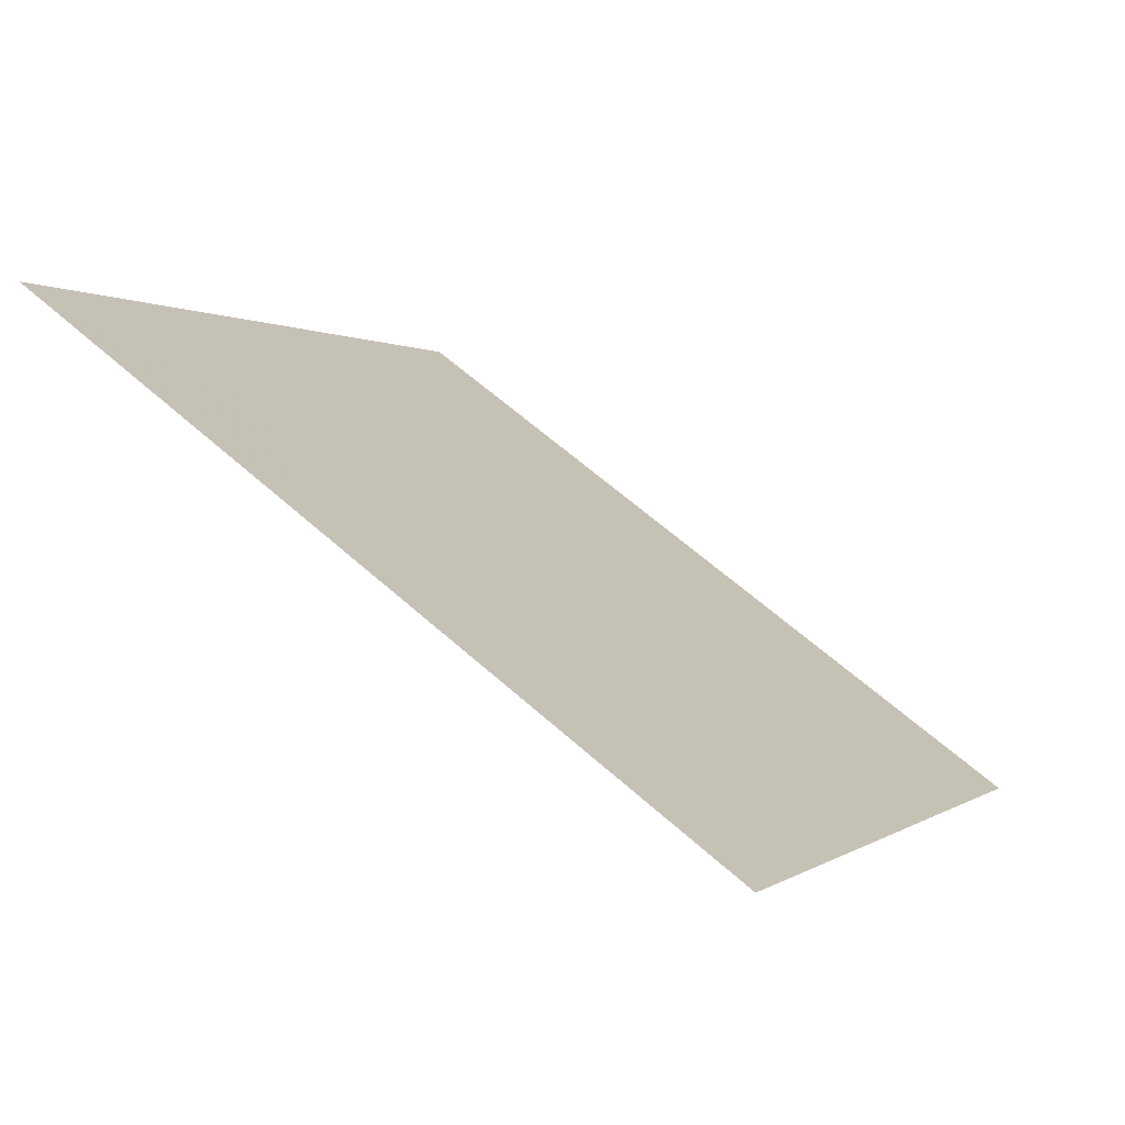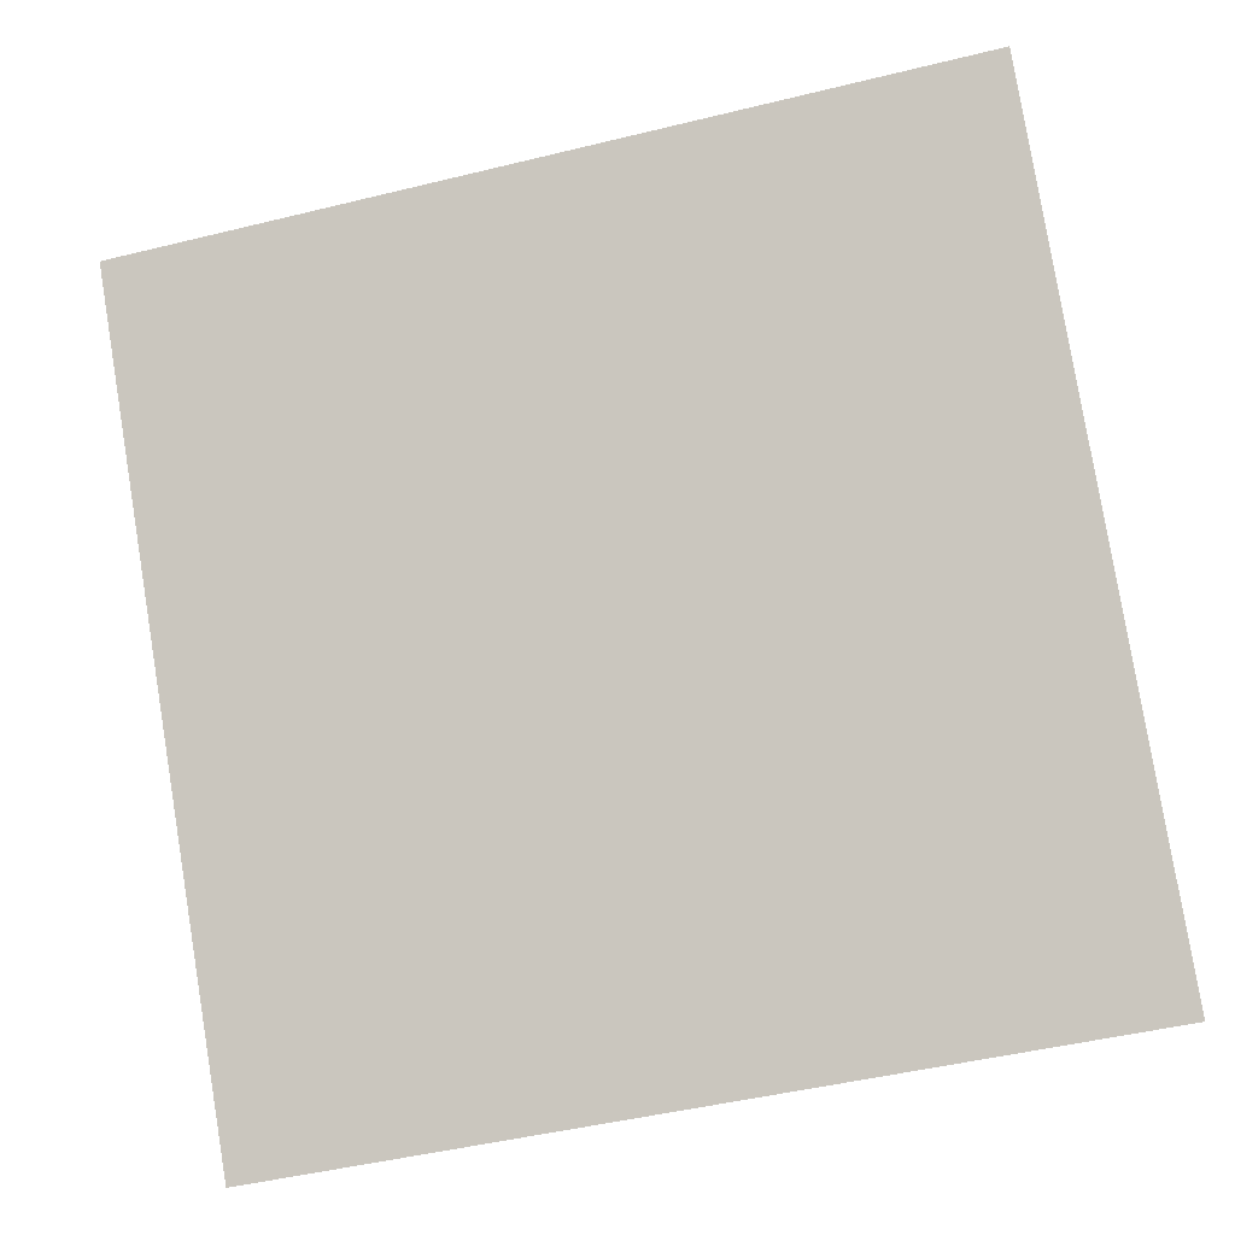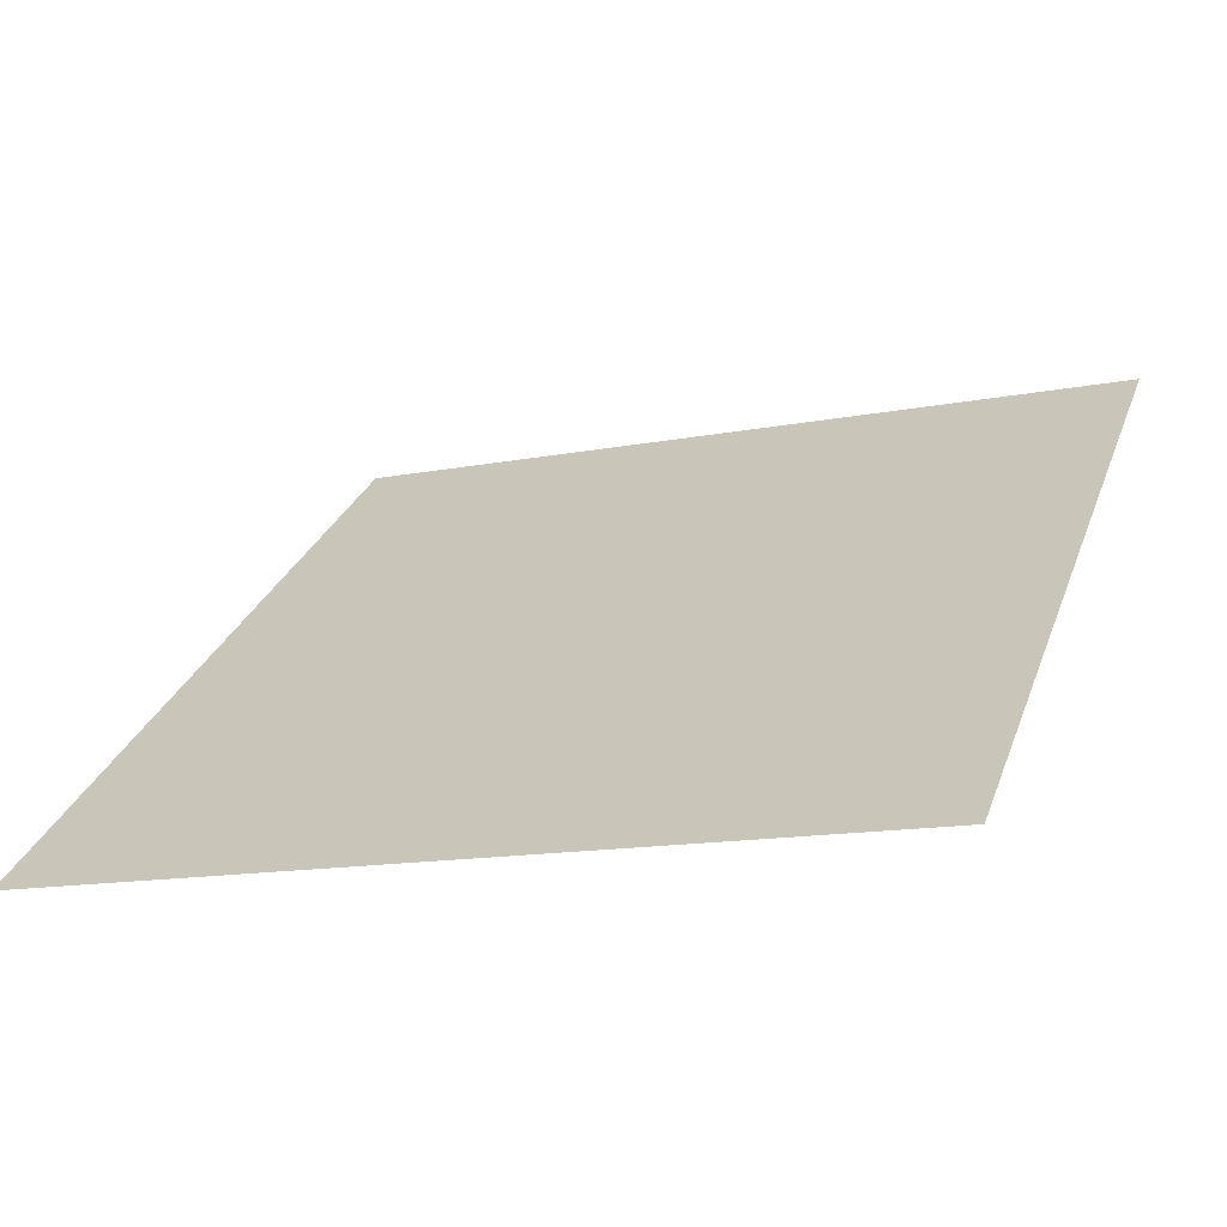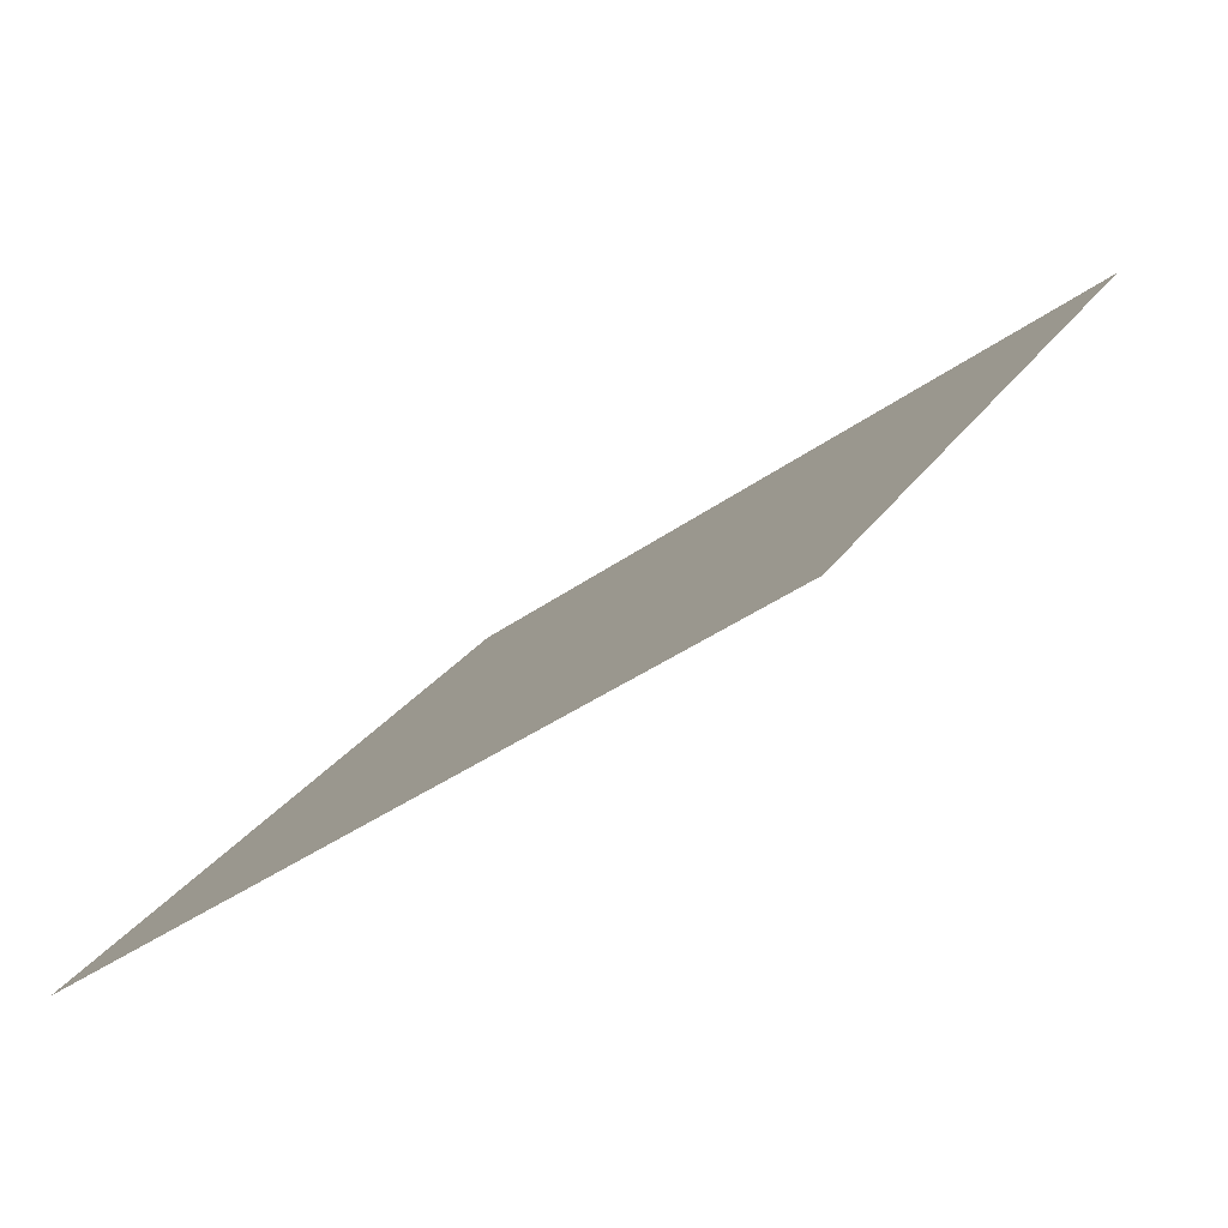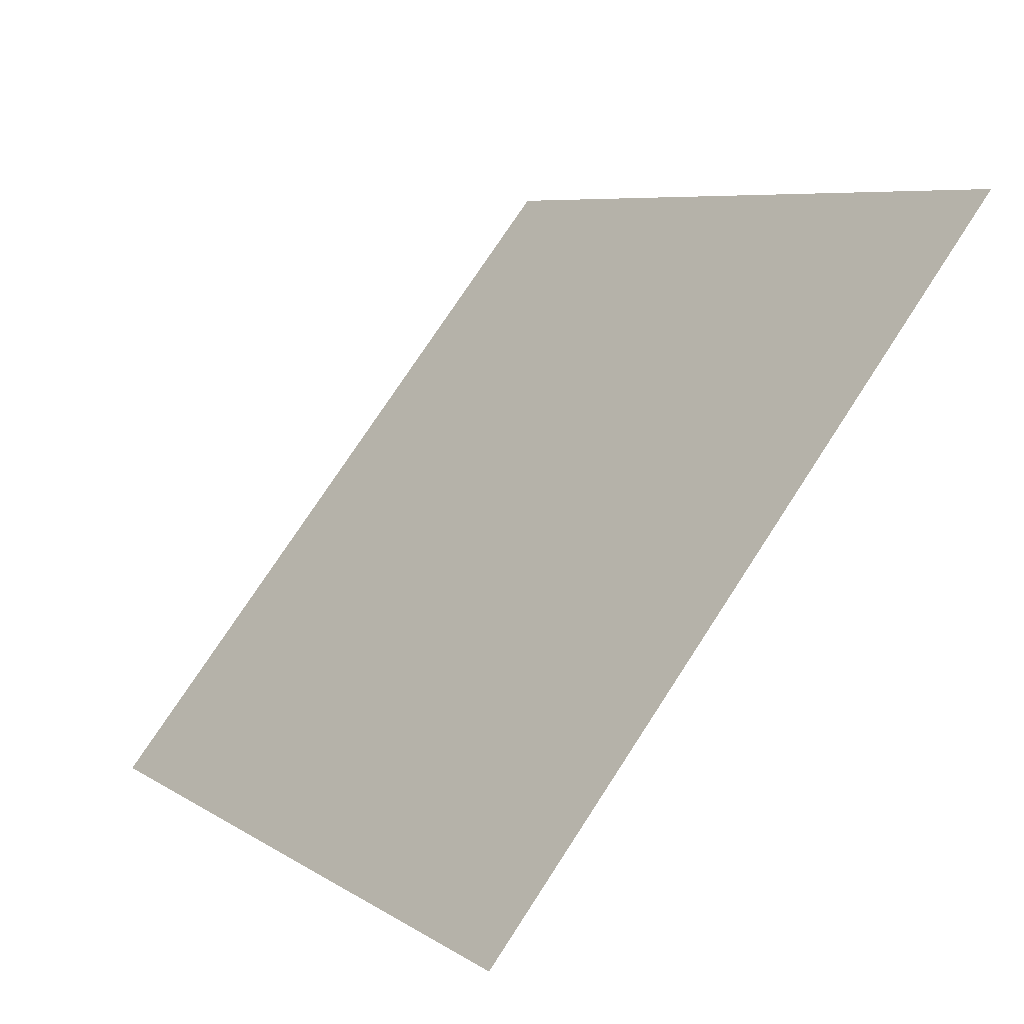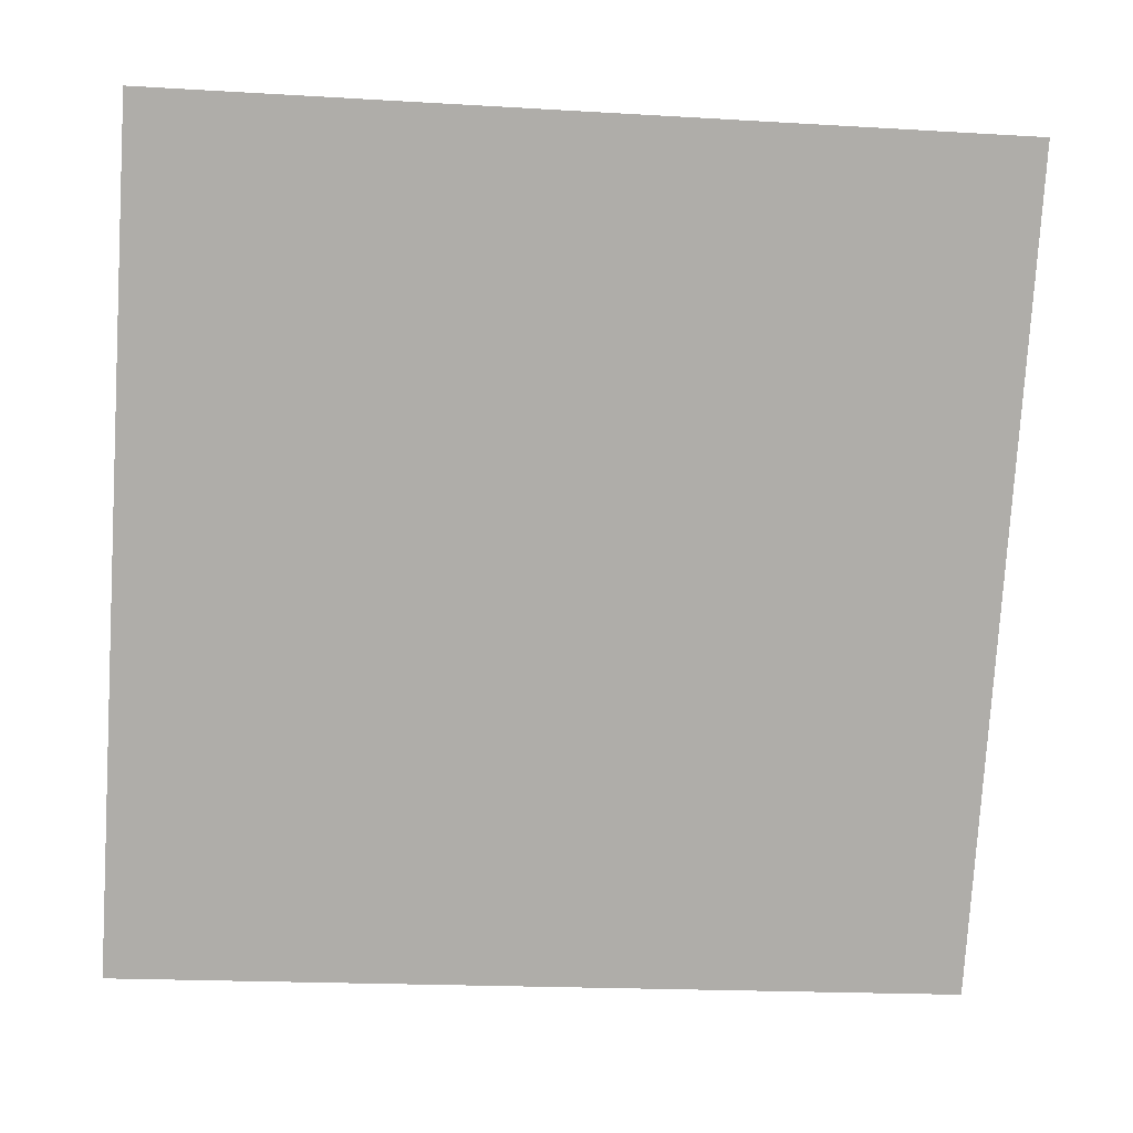
<metadata>
{"format":"obj","ext":"obj","renderer":"f3d","projection":"perspective","resolution":1024,"background":"white","views":[{"elev":-1.0,"azim":113.5,"up":"+Y"},{"elev":-45.9,"azim":-166.0,"up":"+Z"},{"elev":-10.8,"azim":-156.7,"up":"+Y"},{"elev":24.3,"azim":-65.8,"up":"+Y"},{"elev":74.6,"azim":121.7,"up":"+Z"},{"elev":-24.0,"azim":172.3,"up":"+Z"}]}
</metadata>
<code>
v -0.2288 0.5948 0.2464
v -0.2354 0.595 0.2465
v -0.2353 0.5989 0.2517
v -0.2287 0.5988 0.2516
f 4 3 2 1

</code>
